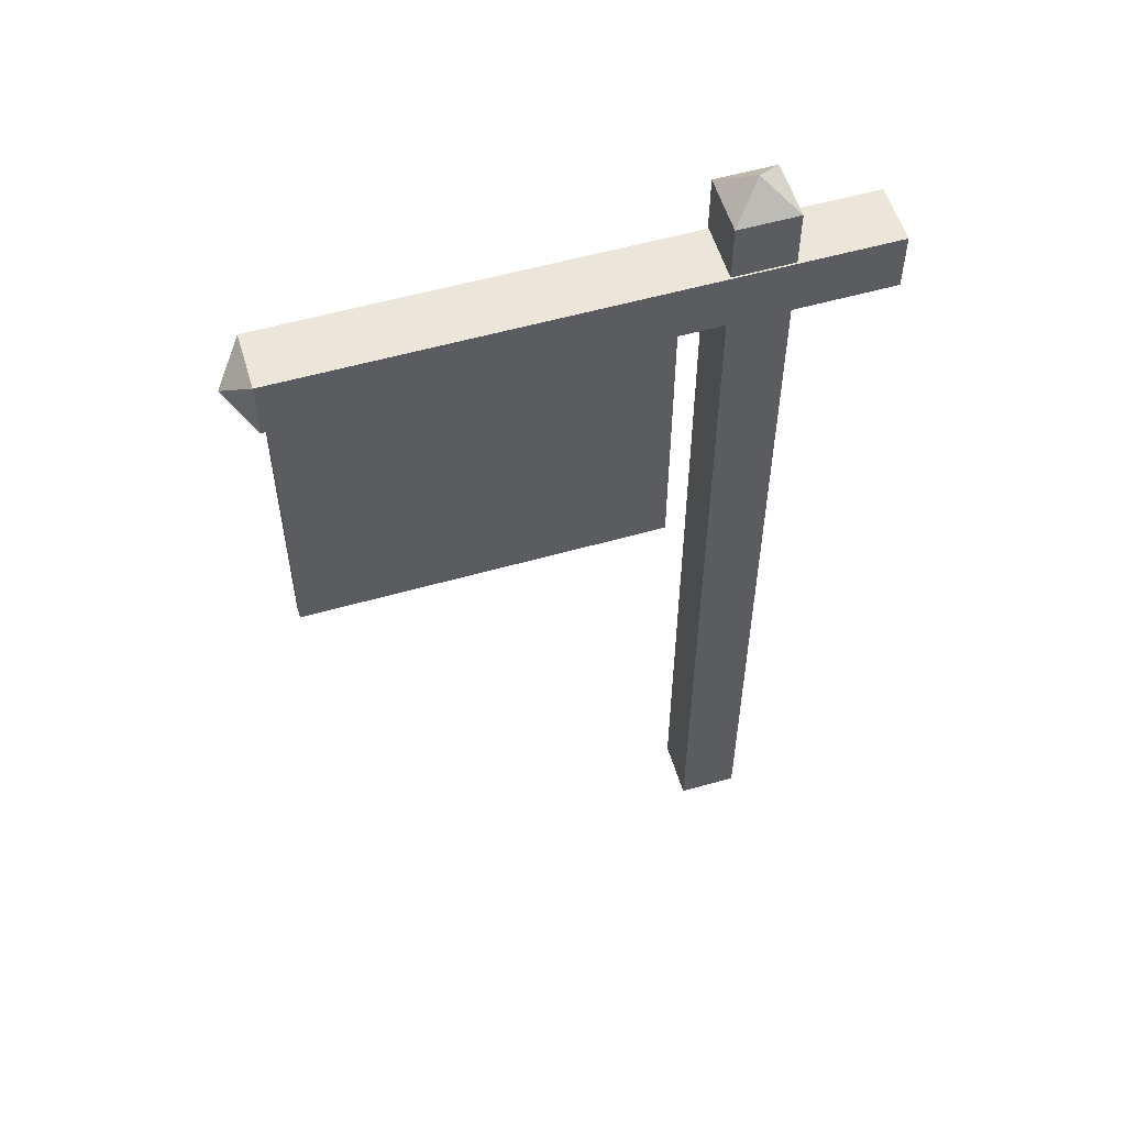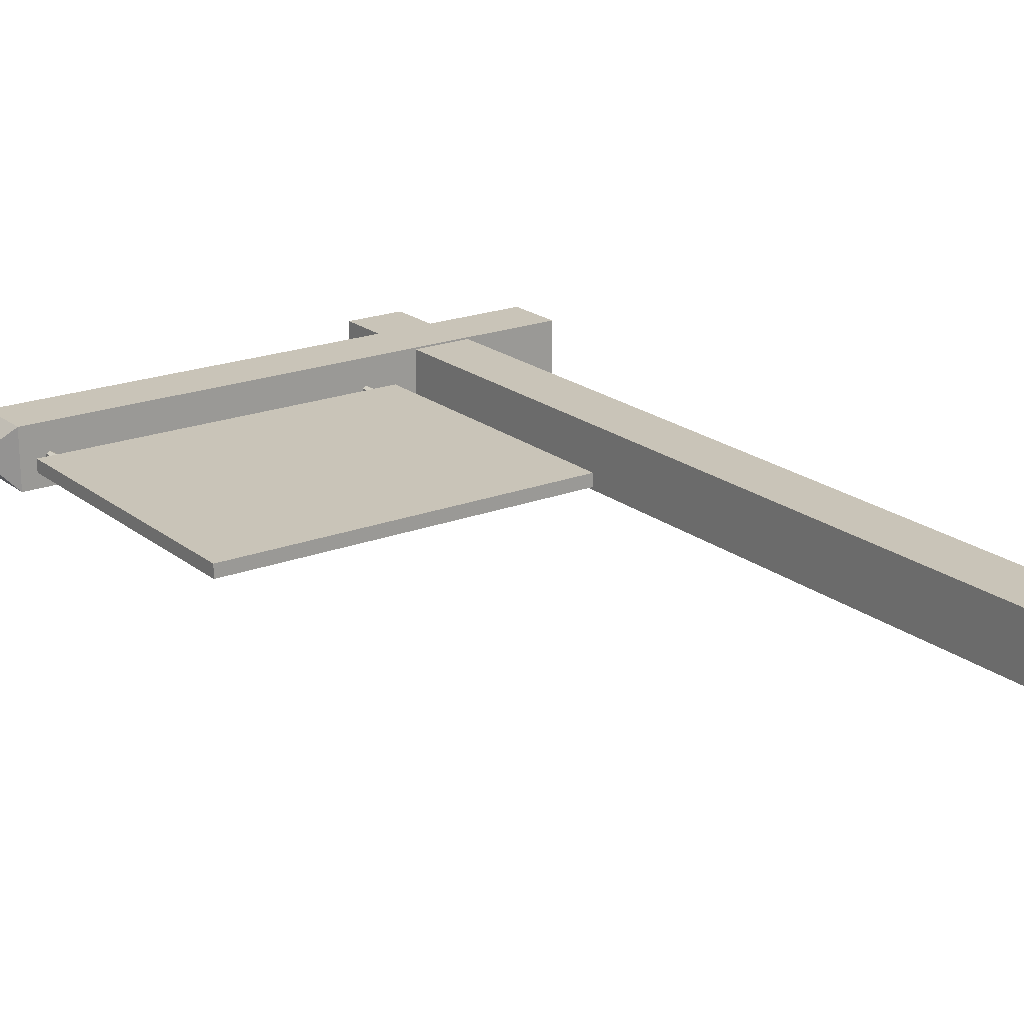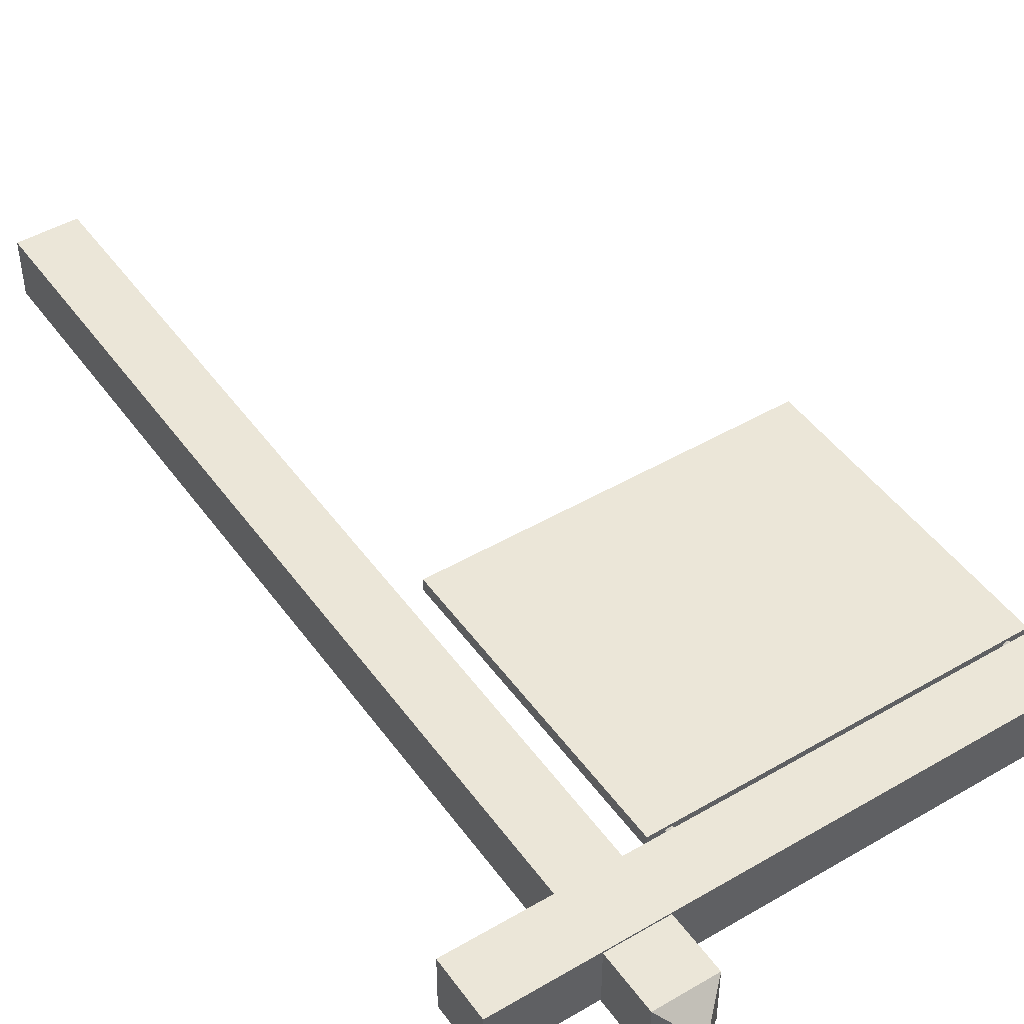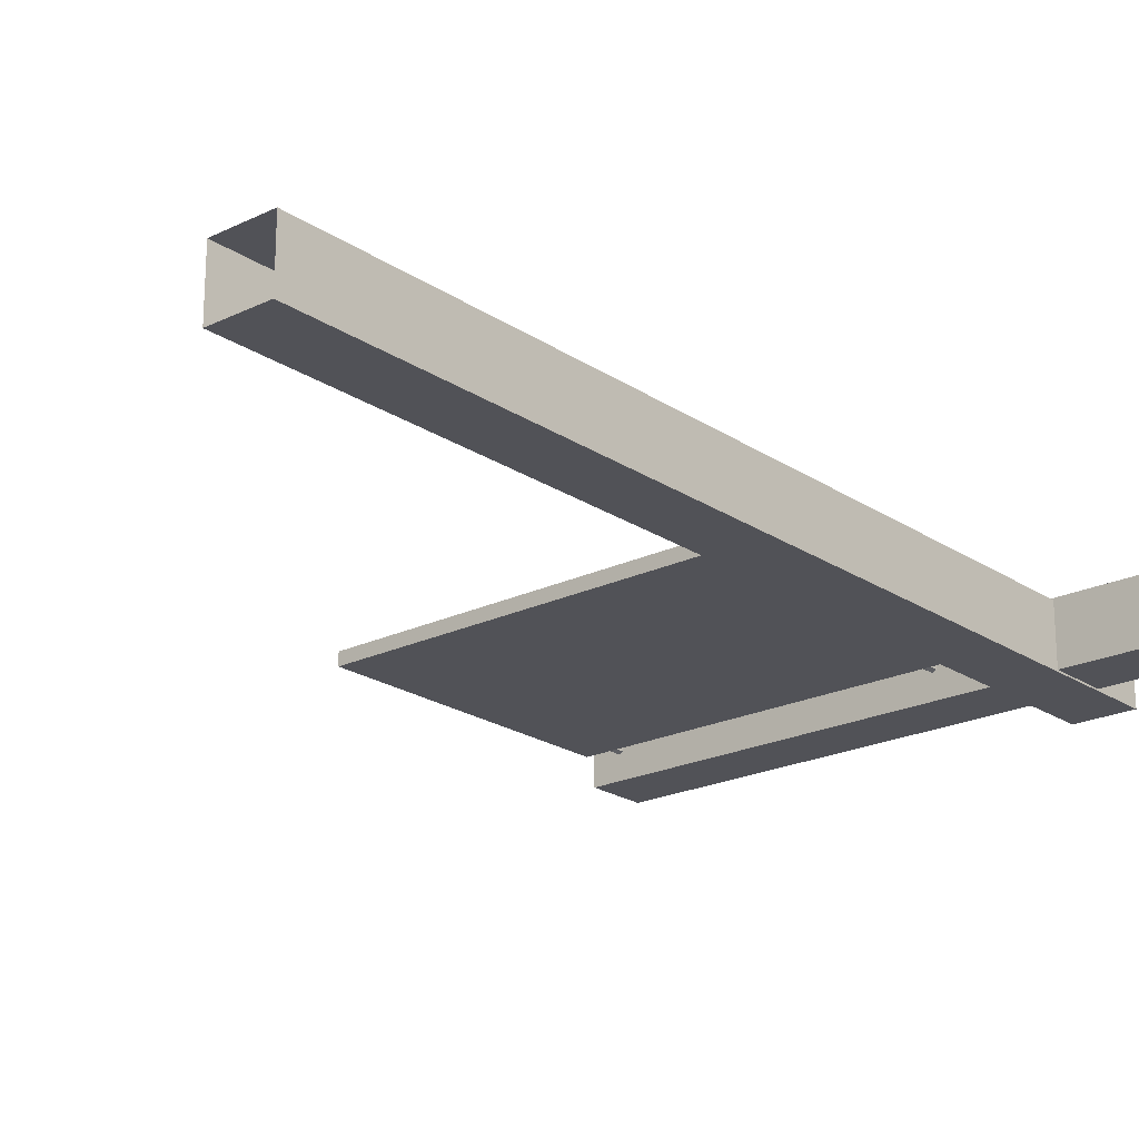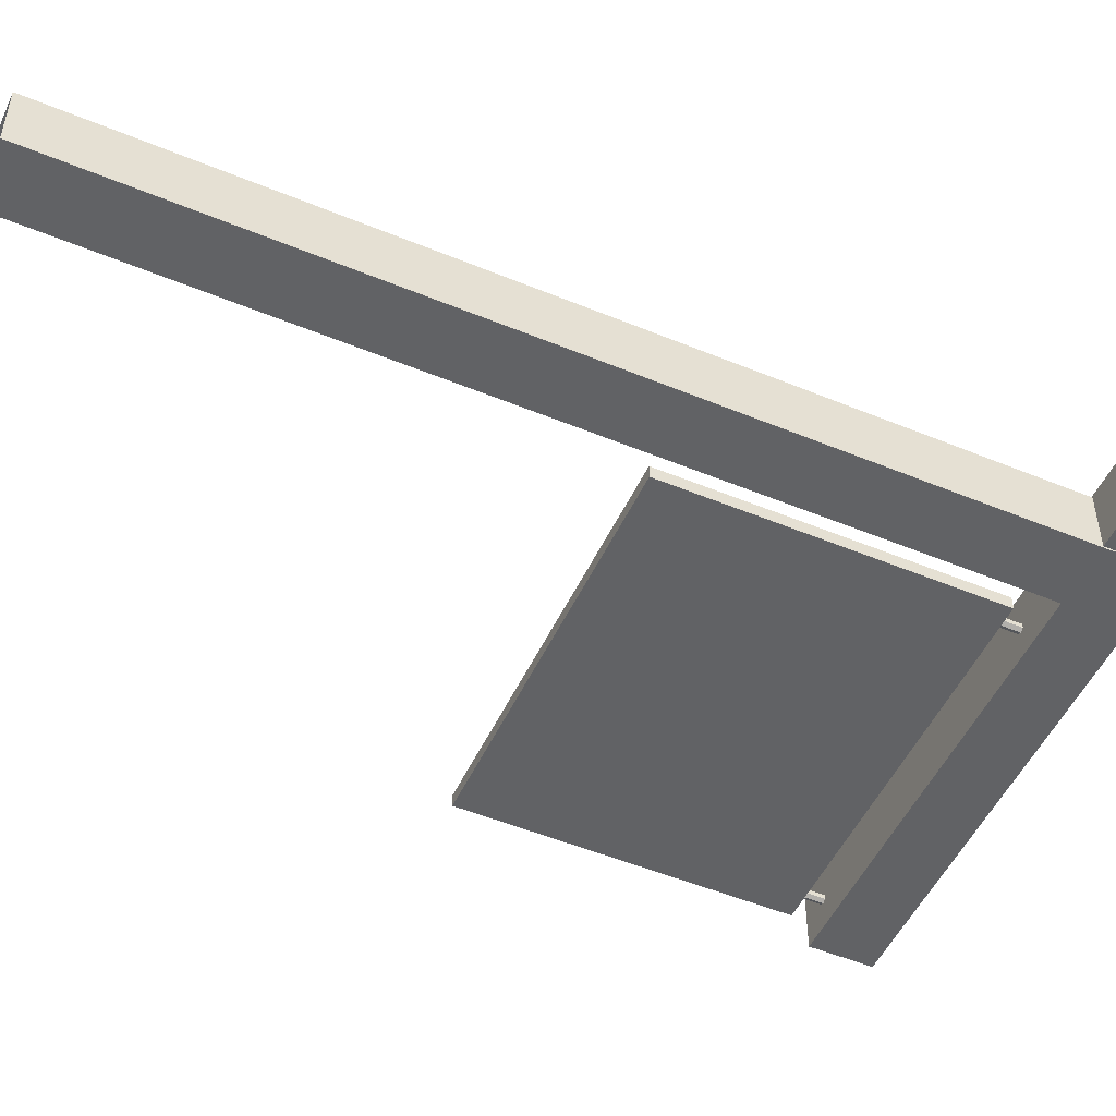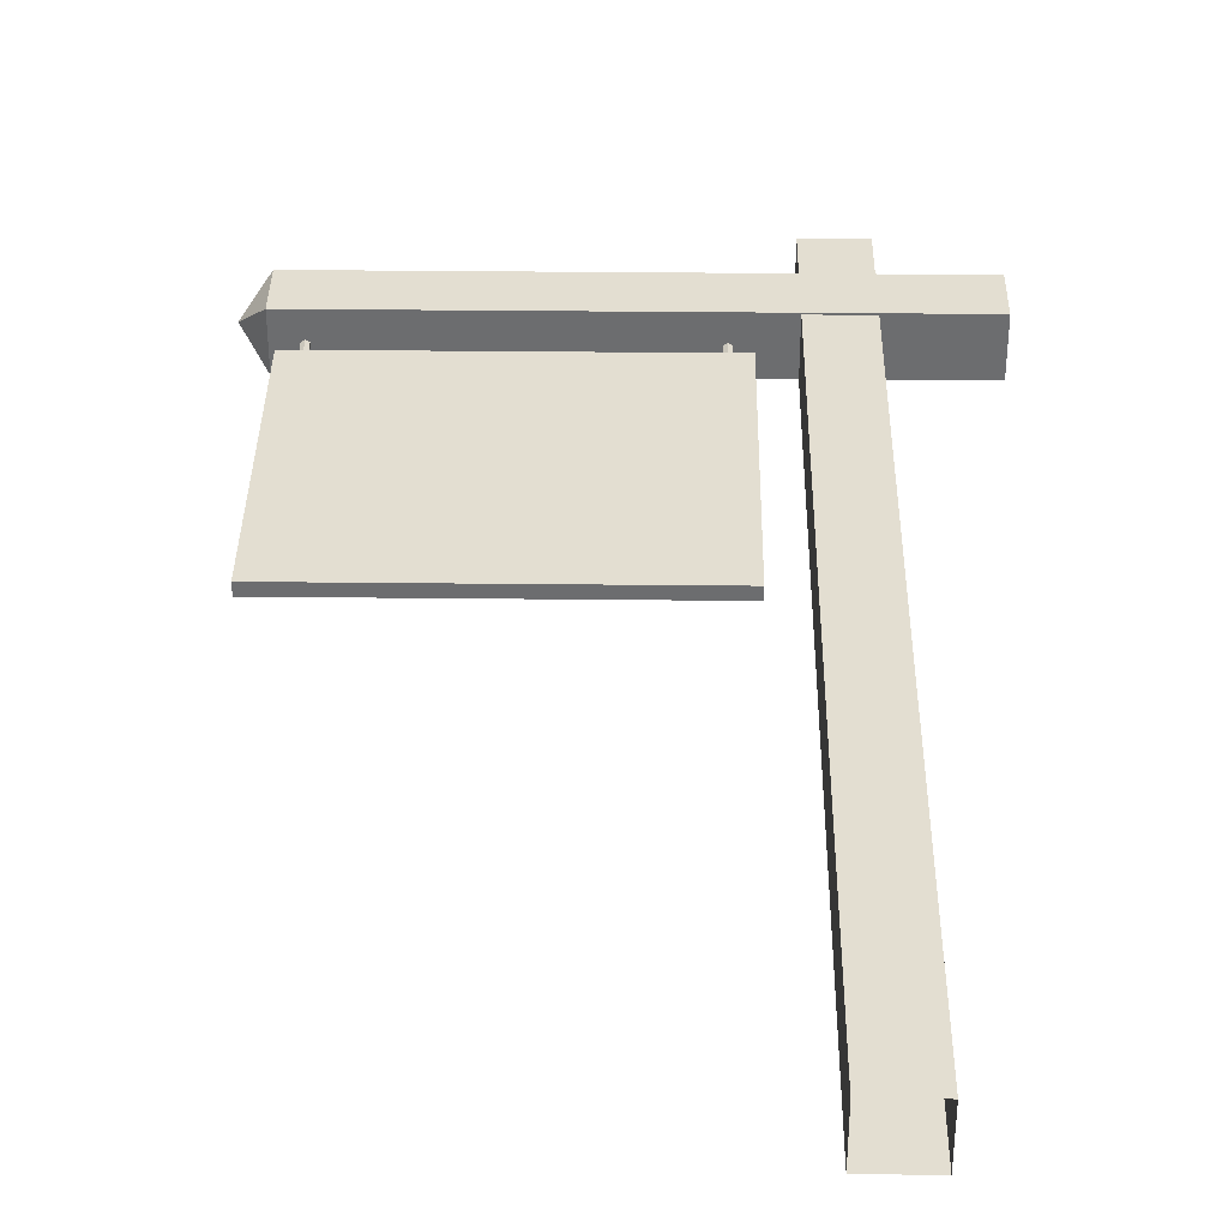
<metadata>
{"format":"obj","ext":"obj","renderer":"f3d","projection":"perspective","resolution":1024,"background":"white","views":[{"elev":56.0,"azim":-16.6,"up":"+Y"},{"elev":20.1,"azim":-35.4,"up":"+Z"},{"elev":46.5,"azim":146.3,"up":"+Z"},{"elev":-21.5,"azim":40.5,"up":"+Z"},{"elev":-50.6,"azim":65.6,"up":"+Z"},{"elev":36.0,"azim":0.8,"up":"+Z"}]}
</metadata>
<code>
o m1674
v 0.3901 0.815 0.05763
v 0.3936 0.815 0.0556
v 0.3936 0.815 0.05154
v 0.3901 0.815 0.04951
v 0.3865 0.815 0.05154
v 0.3865 0.815 0.0556
v 0.3901 0.8477 0.05763
v 0.3936 0.8477 0.0556
v 0.3936 0.8477 0.05154
v 0.3901 0.8477 0.04951
v 0.3865 0.8477 0.05154
v 0.3865 0.8477 0.0556
v 0.07777 0.815 0.05763
v 0.08129 0.815 0.0556
v 0.08129 0.815 0.05154
v 0.07777 0.815 0.04951
v 0.07426 0.815 0.05154
v 0.07425 0.815 0.0556
v 0.07425 0.8477 0.0556
v 0.07426 0.8477 0.05154
v 0.07777 0.8477 0.04951
v 0.08129 0.8477 0.05154
v 0.08129 0.8477 0.0556
v 0.07777 0.8477 0.05763
v 0.0501 0.8944 0.02662
v 0.5964 0.8943 0.02664
v 0.5964 0.8943 0.08378
v 0.0501 0.8944 0.08376
v 0.0501 0.8372 0.02662
v 0.5964 0.8372 0.02664
v 0.5964 0.8372 0.08378
v 0.0501 0.8372 0.08376
v 0.025 0.8658 0.05519
v 0.5006 0.9499 0.025
v 0.5006 0.9499 0.08214
v 0.4434 0.9499 0.025
v 0.4434 0.9499 0.08214
v 0.472 0.975 0.05357
v 0.4097 0.8195 0.05969
v 0.4097 0.5256 0.05969
v 0.05703 0.5256 0.05969
v 0.05703 0.8195 0.05969
v 0.4097 0.8195 0.04745
v 0.4097 0.5256 0.04745
v 0.05703 0.5256 0.04745
v 0.05703 0.8195 0.04745
v 0.5006 0.025 0.025
v 0.5006 0.025 0.08214
v 0.4434 0.025 0.025
v 0.4434 0.025 0.08214
f 3 2 1
f 4 3 1
f 5 4 1
f 6 5 1
f 10 11 12
f 9 10 12
f 8 9 12
f 7 8 12
f 8 7 1
f 2 8 1
f 9 8 2
f 3 9 2
f 10 9 3
f 4 10 3
f 11 10 4
f 5 11 4
f 12 11 5
f 6 12 5
f 7 12 6
f 1 7 6
f 15 14 13
f 16 15 13
f 17 16 13
f 18 17 13
f 21 20 19
f 22 21 19
f 23 22 19
f 24 23 19
f 23 24 13
f 14 23 13
f 22 23 14
f 15 22 14
f 21 22 15
f 16 21 15
f 20 21 16
f 17 20 16
f 19 20 17
f 18 19 17
f 24 19 18
f 13 24 18
f 32 31 27
f 28 32 27
f 25 26 30
f 29 25 30
f 25 29 33
f 32 28 33
f 34 36 38
f 37 35 38
f 28 27 26
f 25 28 26
f 29 30 31
f 32 29 31
f 28 25 33
f 29 32 33
f 41 40 39
f 42 41 39
f 44 45 46
f 43 44 46
f 45 41 42
f 46 45 42
f 42 39 43
f 46 42 43
f 40 44 43
f 39 40 43
f 45 44 40
f 41 45 40
f 37 50 48
f 35 37 48
f 34 47 49
f 36 34 49
f 27 31 30
f 26 27 30
f 35 48 47
f 34 35 47
f 36 49 50
f 37 36 50
f 35 34 38
f 36 37 38

</code>
